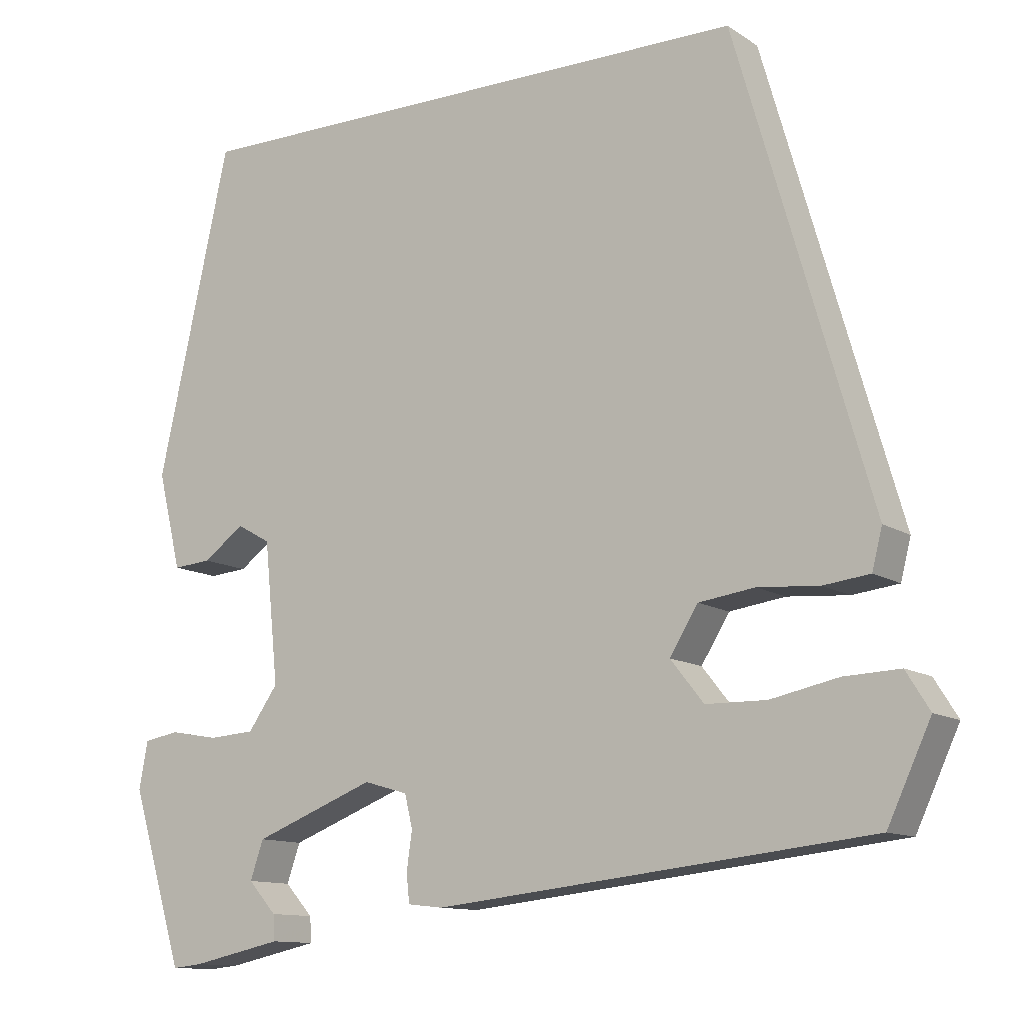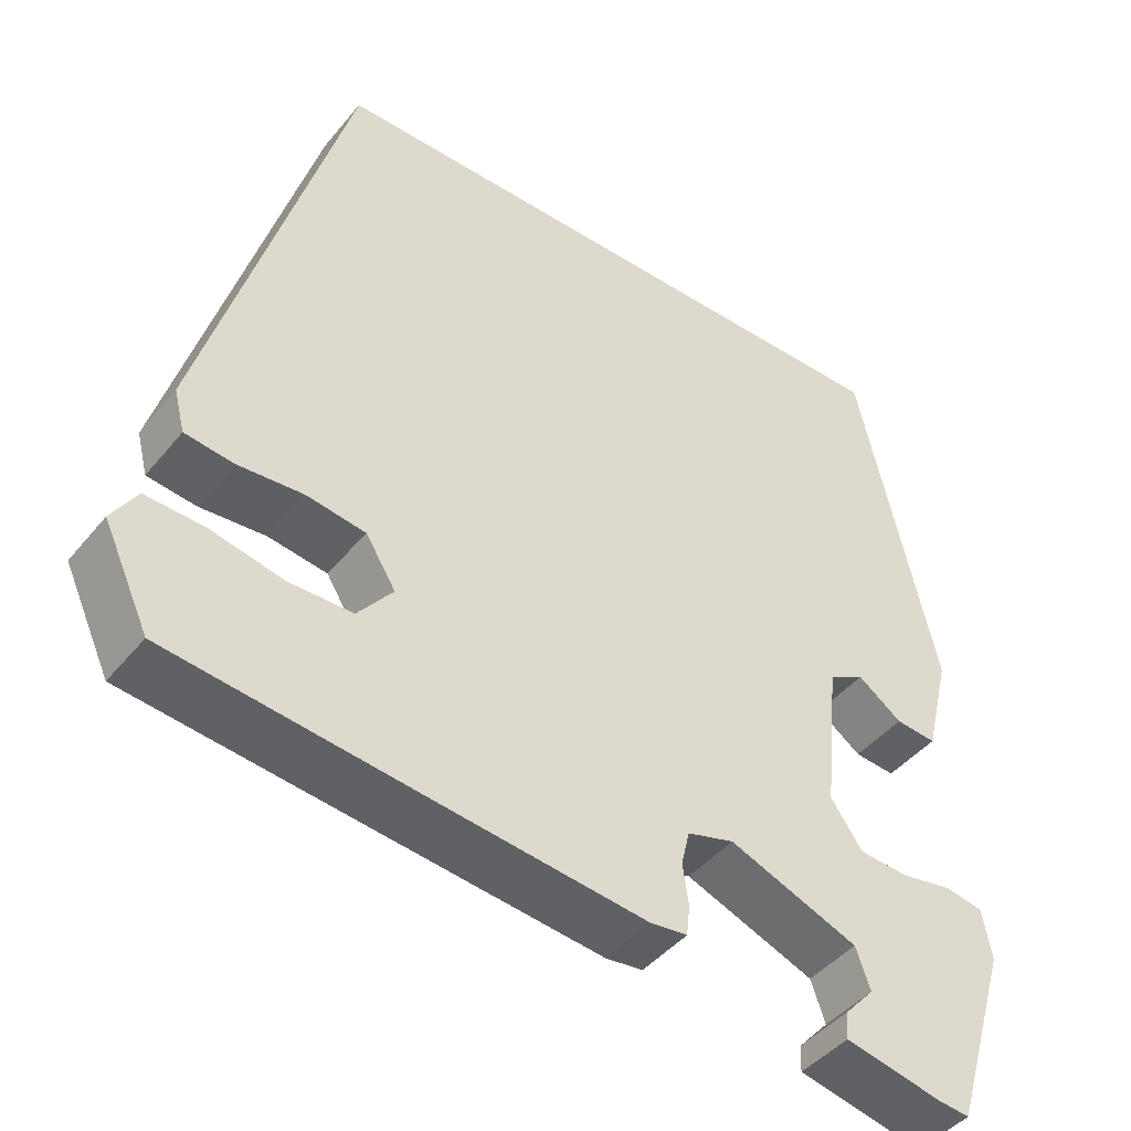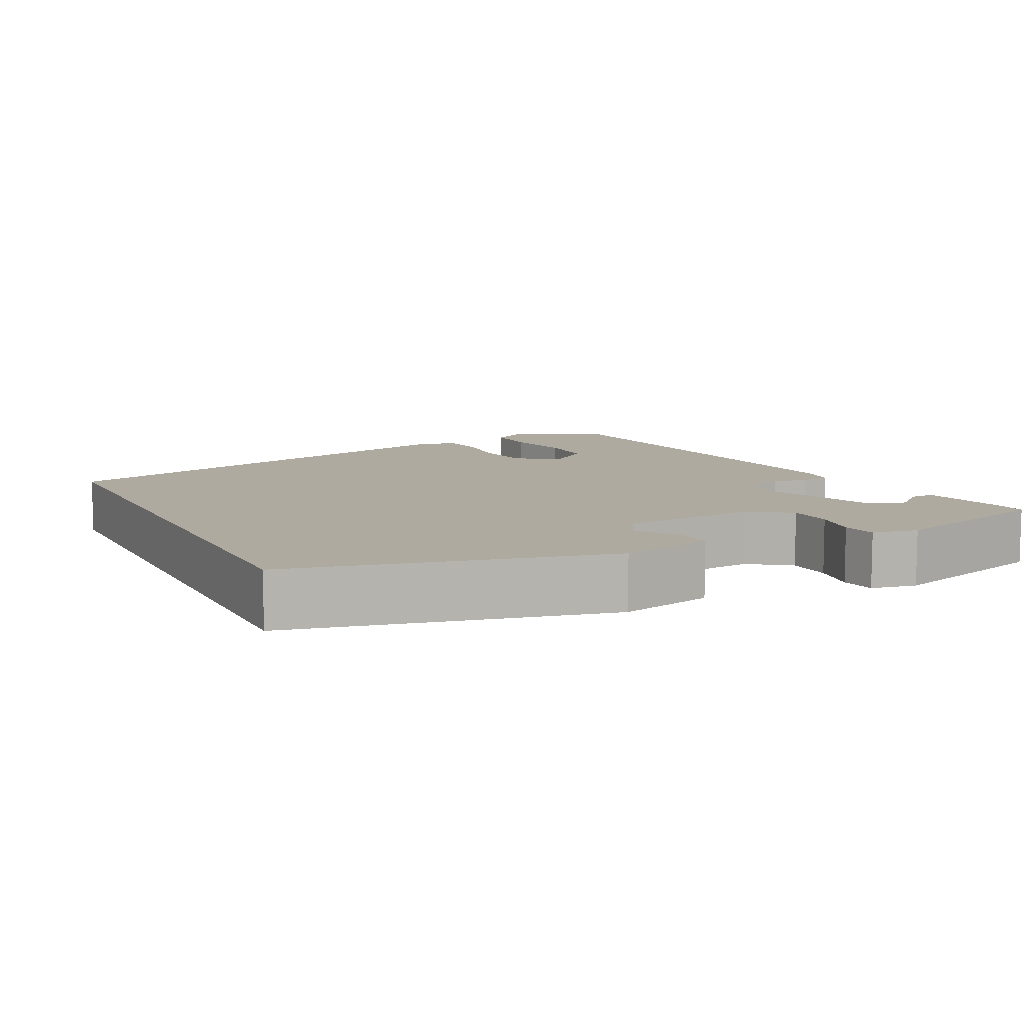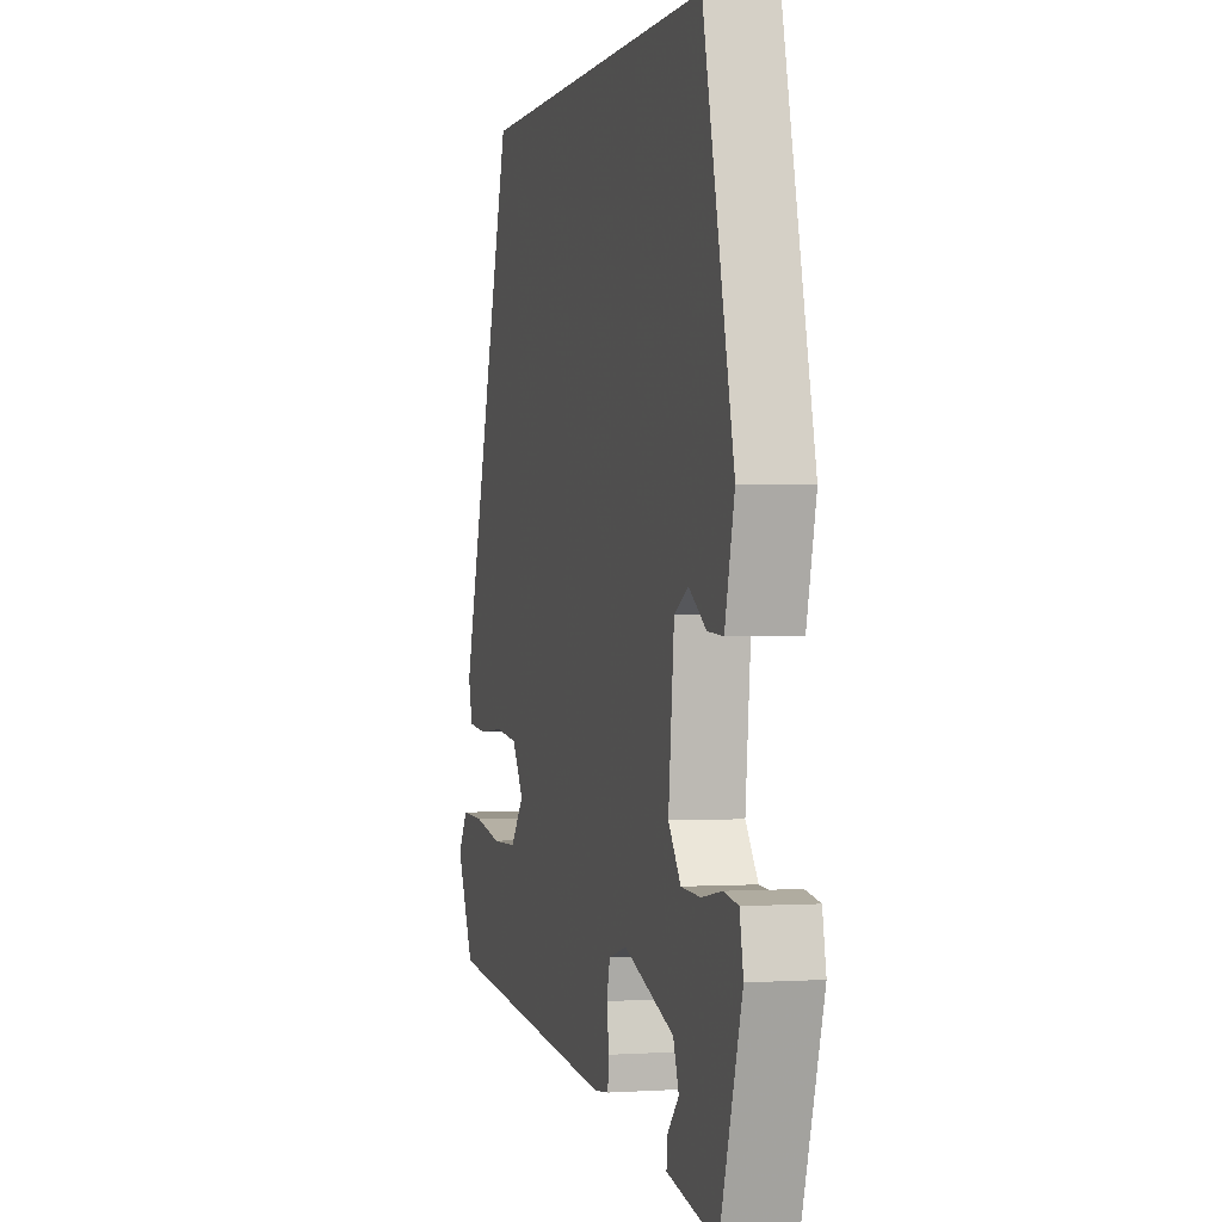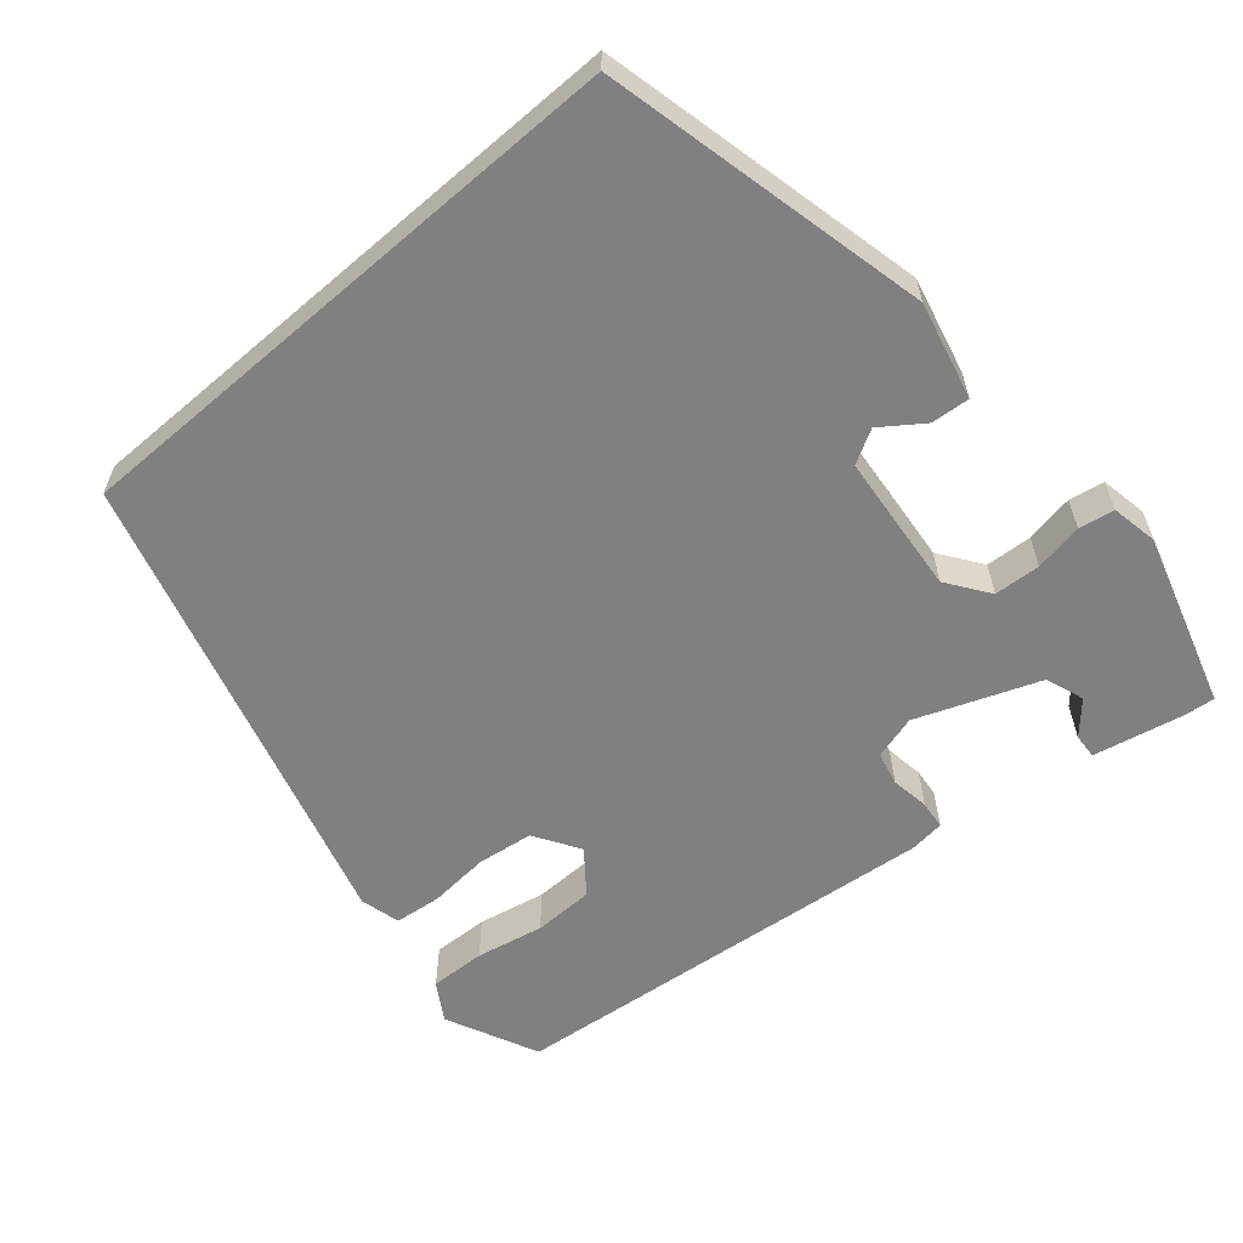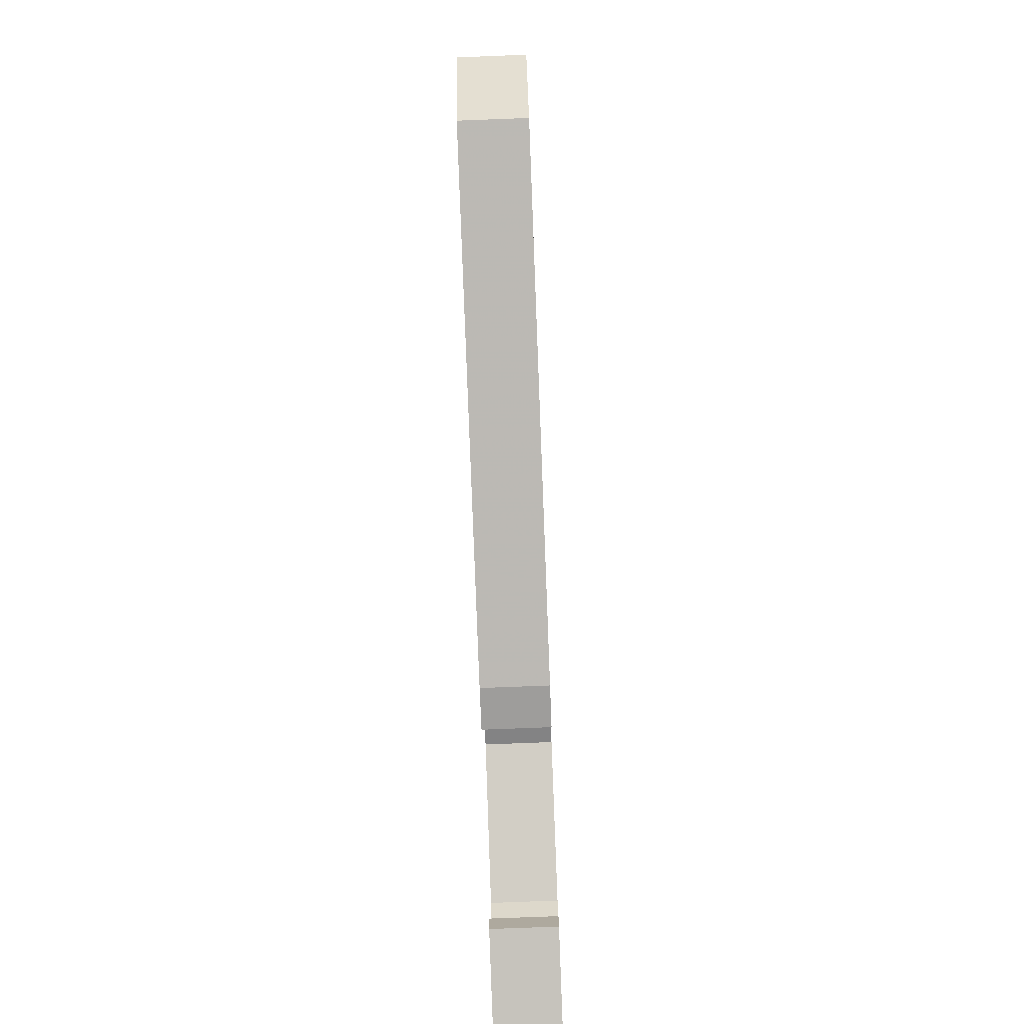
<metadata>
{"format":"obj","ext":"obj","renderer":"f3d","projection":"perspective","resolution":1024,"background":"white","views":[{"elev":-11.8,"azim":-146.2,"up":"+Z"},{"elev":-44.3,"azim":-36.4,"up":"+Z"},{"elev":9.4,"azim":63.8,"up":"+Y"},{"elev":-0.1,"azim":74.9,"up":"+Z"},{"elev":-60.1,"azim":40.9,"up":"+Y"},{"elev":-77.0,"azim":-87.8,"up":"+Z"}]}
</metadata>
<code>
v 0.475 0.07 -0.535
v 0.437 0.07 -0.531
v 0.321 0.07 -0.506
v 0.323 0.07 -0.474
v 0.359 0.07 -0.434
v 0.342 0.07 -0.385
v 0.187 0.07 -0.325
v 0.131 0.07 -0.341
v 0.121 0.07 -0.383
v 0.128 0.07 -0.432
v 0.124 0.07 -0.468
v 0.079 0.07 -0.473
v -0.475 0.07 -0.412
v -0.53 0.07 -0.294
v -0.5 0.07 -0.246
v -0.429 0.07 -0.249
v -0.343 0.07 -0.267
v -0.266 0.07 -0.266
v -0.224 0.07 -0.213
v -0.26 0.07 -0.155
v -0.331 0.07 -0.145
v -0.409 0.07 -0.151
v -0.468 0.07 -0.144
v -0.481 0.07 -0.093
v -0.31 0.07 0.5
v 0.427 0.07 0.5
v 0.52 0.07 0.084
v 0.49 0.07 -0.039
v 0.441 0.07 -0.035
v 0.388 0.07 0.003
v 0.345 0.07 -0.021
v 0.327 0.07 -0.2
v 0.365 0.07 -0.254
v 0.424 0.07 -0.258
v 0.486 0.07 -0.247
v 0.531 0.07 -0.255
v 0.542 0.07 -0.315
v 0.475 0 -0.535
v 0.437 0 -0.531
v 0.321 0 -0.506
v 0.323 0 -0.474
v 0.359 0 -0.434
v 0.342 0 -0.385
v 0.187 0 -0.325
v 0.131 0 -0.341
v 0.121 0 -0.383
v 0.128 0 -0.432
v 0.124 0 -0.468
v 0.079 0 -0.473
v -0.475 0 -0.412
v -0.53 0 -0.294
v -0.5 0 -0.246
v -0.429 0 -0.249
v -0.343 0 -0.267
v -0.266 0 -0.266
v -0.224 0 -0.213
v -0.26 0 -0.155
v -0.331 0 -0.145
v -0.409 0 -0.151
v -0.468 0 -0.144
v -0.481 0 -0.093
v -0.31 0 0.5
v 0.427 0 0.5
v 0.52 0 0.084
v 0.49 0 -0.039
v 0.441 0 -0.035
v 0.388 0 0.003
v 0.345 0 -0.021
v 0.327 0 -0.2
v 0.365 0 -0.254
v 0.424 0 -0.258
v 0.486 0 -0.247
v 0.531 0 -0.255
v 0.542 0 -0.315
f 34 35 36 37
f 33 34 37 1
f 32 33 1 2
f 27 28 29 30
f 27 30 31
f 26 27 31
f 25 26 31
f 24 25 31 32
f 21 22 23 24
f 20 21 24 32
f 14 15 16 17
f 14 17 18
f 13 14 18
f 12 13 18
f 9 10 11 12
f 8 9 12 18
f 7 8 18 19
f 2 3 4 5
f 2 5 6
f 32 2 6
f 7 19 20 32
f 6 7 32
f 74 73 72 71
f 38 74 71 70
f 39 38 70 69
f 67 66 65 64
f 68 67 64
f 68 64 63
f 68 63 62
f 69 68 62 61
f 61 60 59 58
f 69 61 58 57
f 54 53 52 51
f 55 54 51
f 55 51 50
f 55 50 49
f 49 48 47 46
f 55 49 46 45
f 56 55 45 44
f 42 41 40 39
f 43 42 39
f 43 39 69
f 69 57 56 44
f 69 44 43
f 1 38 39 2
f 2 39 40 3
f 3 40 41 4
f 4 41 42 5
f 5 42 43 6
f 6 43 44 7
f 7 44 45 8
f 8 45 46 9
f 9 46 47 10
f 10 47 48 11
f 11 48 49 12
f 12 49 50 13
f 13 50 51 14
f 14 51 52 15
f 15 52 53 16
f 16 53 54 17
f 17 54 55 18
f 18 55 56 19
f 19 56 57 20
f 20 57 58 21
f 21 58 59 22
f 22 59 60 23
f 23 60 61 24
f 24 61 62 25
f 25 62 63 26
f 26 63 64 27
f 27 64 65 28
f 28 65 66 29
f 29 66 67 30
f 30 67 68 31
f 31 68 69 32
f 32 69 70 33
f 33 70 71 34
f 34 71 72 35
f 35 72 73 36
f 36 73 74 37
f 37 74 38 1

</code>
